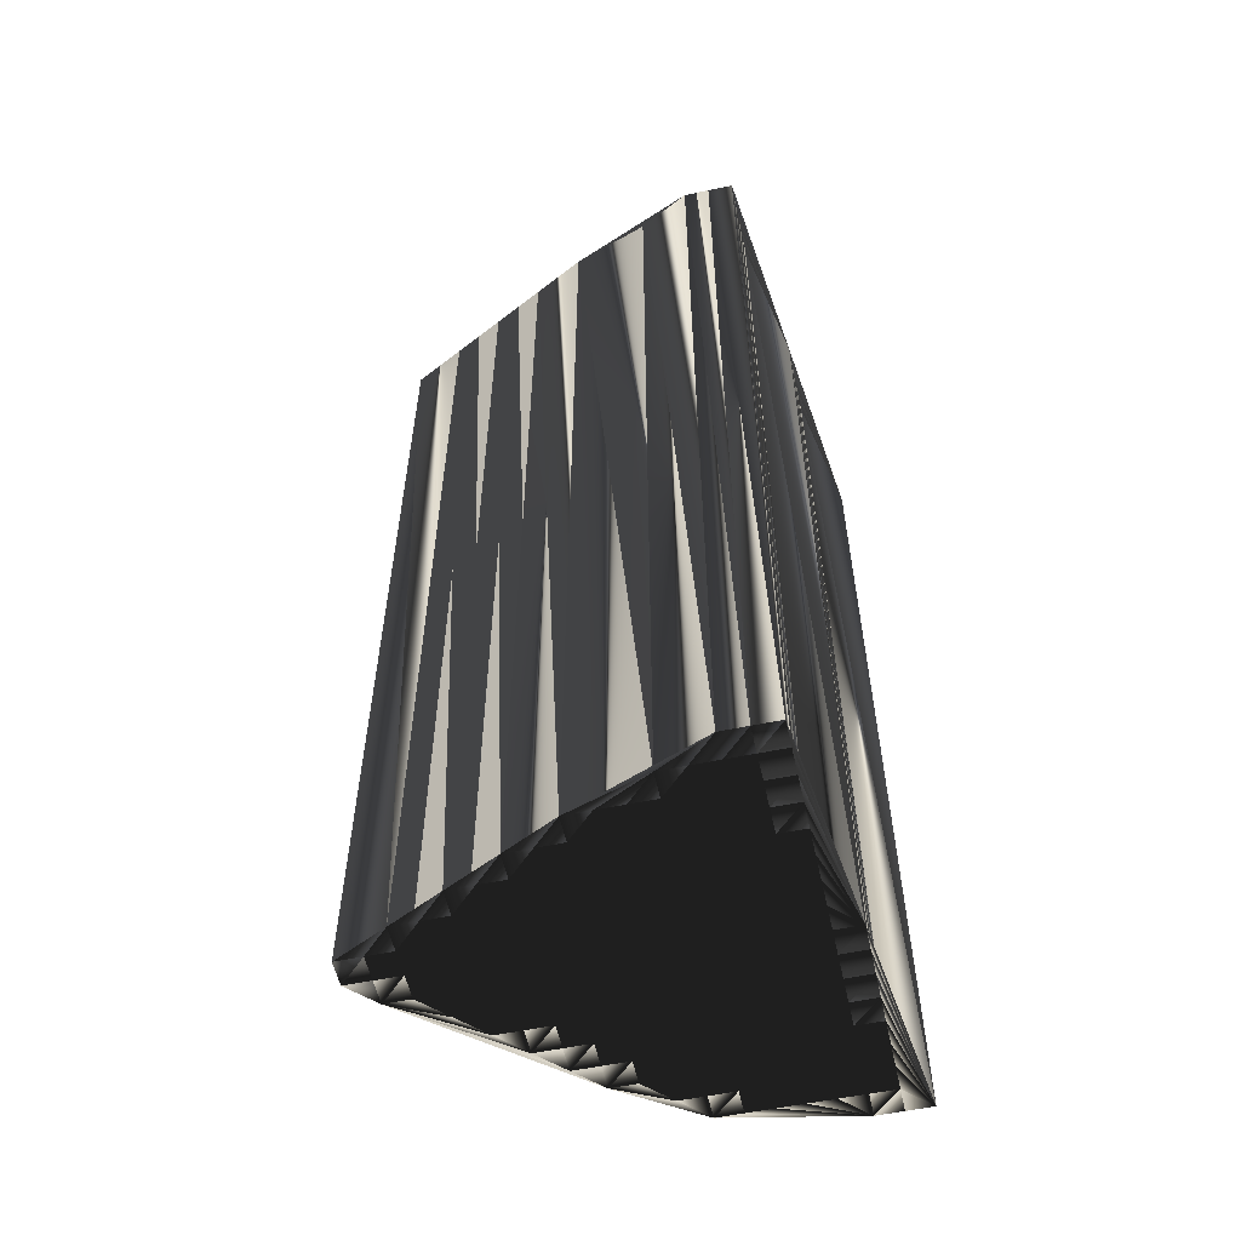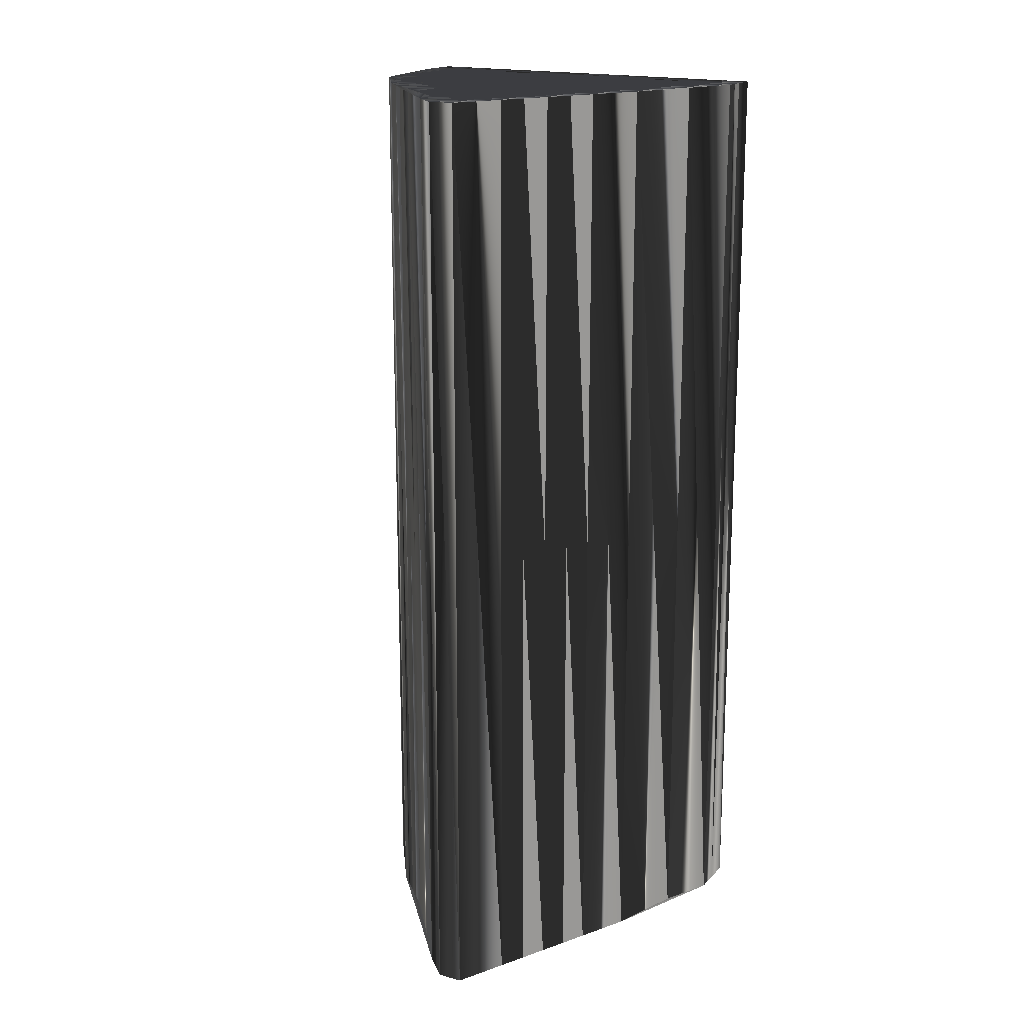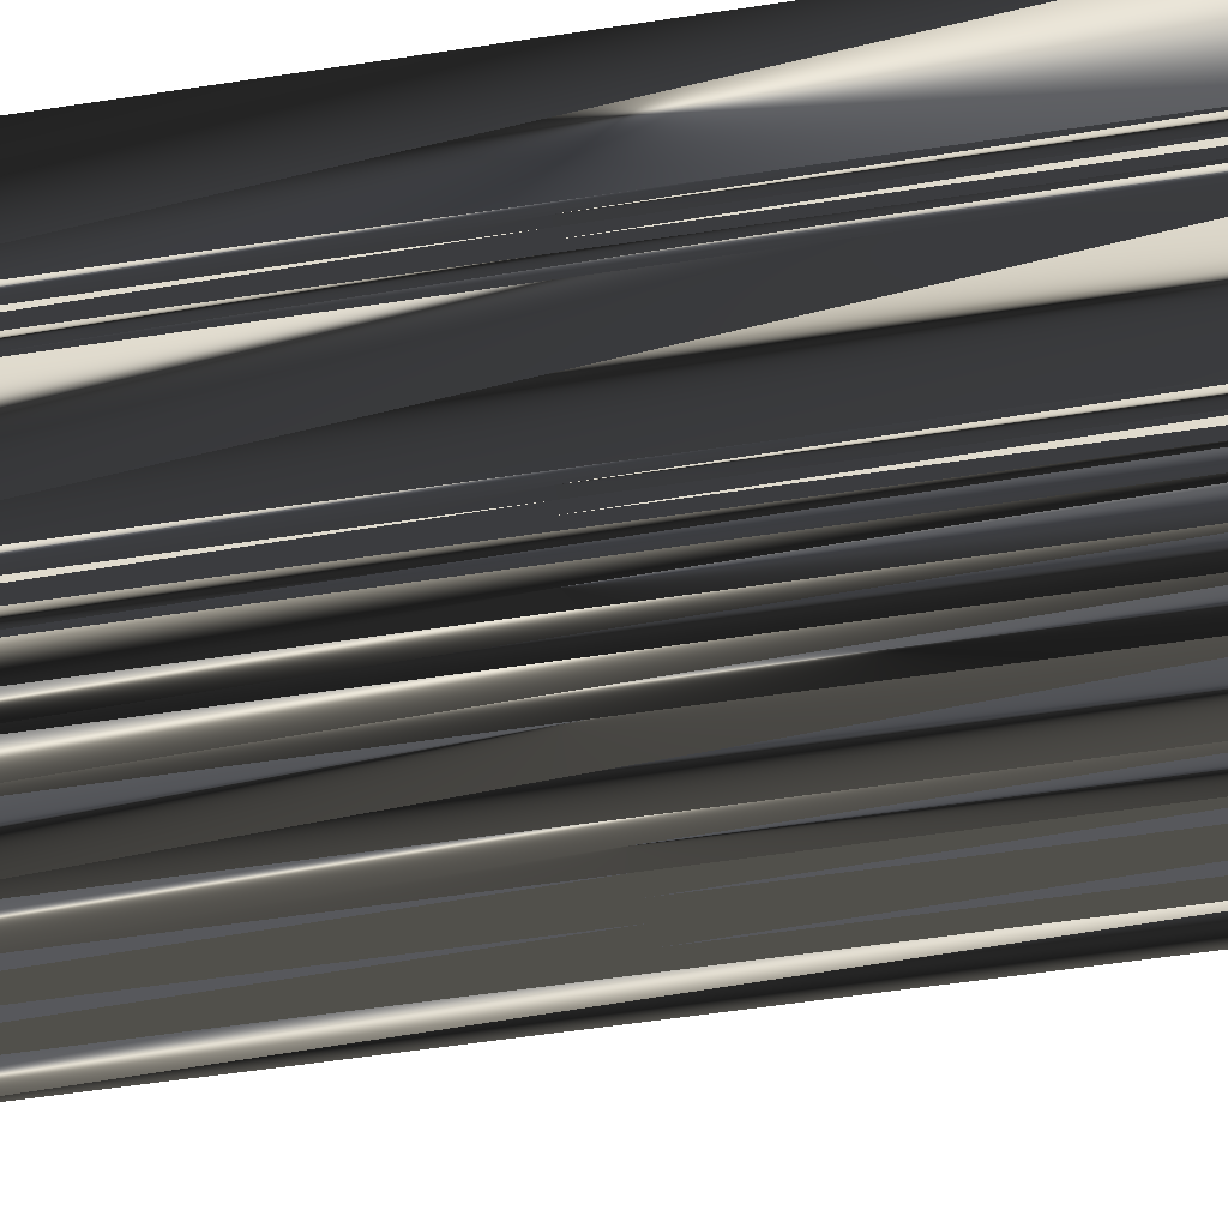
<metadata>
{"format":"obj","ext":"obj","renderer":"f3d","projection":"perspective","resolution":1024,"background":"white","views":[{"elev":-56.2,"azim":12.4,"up":"+Z"},{"elev":17.1,"azim":-61.7,"up":"+Z"},{"elev":-56.1,"azim":99.1,"up":"+Y"}]}
</metadata>
<code>
v 253 340.4 0
v 253 341.2 0
v 253.8 340.4 0
v 253.8 341.2 0
v 253.8 342 0
v 254.6 339.6 0
v 254.6 340.4 0
v 254.6 341.2 0
v 254.6 342 0
v 255.4 339.6 0
v 255.4 340.4 0
v 255.4 341.2 0
v 255.4 342 0
v 255.4 342.8 0
v 256.2 338.8 0
v 256.2 339.6 0
v 256.2 340.4 0
v 256.2 341.2 0
v 256.2 342 0
v 256.2 342.8 0
v 256.2 343.6 0
v 257 338.8 0
v 257 339.6 0
v 257 340.4 0
v 257 341.2 0
v 257 342 0
v 257 342.8 0
v 257 343.6 0
v 257 344.4 0
v 257.8 338 0
v 257.8 338.8 0
v 257.8 339.6 0
v 257.8 340.4 0
v 257.8 341.2 0
v 257.8 342 0
v 257.8 342.8 0
v 257.8 343.6 0
v 257.8 344.4 0
v 257.8 345.2 0
v 258.6 338 0
v 258.6 338.8 0
v 258.6 339.6 0
v 258.6 340.4 0
v 258.6 341.2 0
v 258.6 342 0
v 258.6 342.8 0
v 258.6 343.6 0
v 258.6 344.4 0
v 258.6 345.2 0
v 258.6 346 0
v 259.4 337.2 0
v 259.4 338 0
v 259.4 338.8 0
v 259.4 339.6 0
v 259.4 340.4 0
v 259.4 341.2 0
v 259.4 342 0
v 259.4 342.8 0
v 259.4 343.6 0
v 259.4 344.4 0
v 259.4 345.2 0
v 259.4 346 0
v 260.2 337.2 0
v 260.2 338 0
v 260.2 338.8 0
v 260.2 339.6 0
v 260.2 340.4 0
v 260.2 341.2 0
v 260.2 342 0
v 260.2 342.8 0
v 260.2 343.6 0
v 260.2 344.4 0
v 260.2 345.2 0
v 260.2 346 0
v 260.2 346.8 0
v 261 337.2 0
v 261 338 0
v 261 338.8 0
v 261 339.6 0
v 261 340.4 0
v 261 341.2 0
v 261 342 0
v 261 342.8 0
v 261 343.6 0
v 261 344.4 0
v 261 345.2 0
v 261 346 0
v 261 346.8 0
v 261 347.6 0
v 261.8 336.4 0
v 261.8 337.2 0
v 261.8 338 0
v 261.8 338.8 0
v 261.8 339.6 0
v 261.8 340.4 0
v 261.8 341.2 0
v 261.8 342 0
v 261.8 342.8 0
v 261.8 343.6 0
v 261.8 344.4 0
v 261.8 345.2 0
v 261.8 346 0
v 261.8 346.8 0
v 261.8 347.6 0
v 262.6 336.4 0
v 262.6 337.2 0
v 262.6 338 0
v 262.6 338.8 0
v 262.6 339.6 0
v 262.6 340.4 0
v 262.6 341.2 0
v 262.6 342 0
v 262.6 342.8 0
v 262.6 343.6 0
v 262.6 344.4 0
v 262.6 345.2 0
v 262.6 346 0
v 262.6 346.8 0
v 262.6 347.6 0
v 263.4 335.6 0
v 263.4 336.4 0
v 263.4 337.2 0
v 263.4 338 0
v 263.4 338.8 0
v 263.4 339.6 0
v 263.4 340.4 0
v 263.4 341.2 0
v 263.4 342 0
v 263.4 342.8 0
v 263.4 343.6 0
v 263.4 344.4 0
v 263.4 345.2 0
v 263.4 346 0
v 263.4 346.8 0
v 263.4 347.6 0
v 264.2 335.6 0
v 264.2 336.4 0
v 264.2 337.2 0
v 264.2 338 0
v 264.2 338.8 0
v 264.2 339.6 0
v 264.2 340.4 0
v 264.2 341.2 0
v 264.2 342 0
v 264.2 342.8 0
v 264.2 343.6 0
v 264.2 344.4 0
v 264.2 345.2 0
v 264.2 346 0
v 264.2 346.8 0
v 264.2 347.6 0
v 265 335.6 0
v 265 336.4 0
v 265 337.2 0
v 265 338 0
v 265 338.8 0
v 265 339.6 0
v 265 340.4 0
v 265 341.2 0
v 265 342 0
v 265 342.8 0
v 265 343.6 0
v 265 344.4 0
v 265 345.2 0
v 265 346 0
v 265 346.8 0
v 265 347.6 0
v 265 348.4 0
v 265.8 342 0
v 265.8 342.8 0
v 265.8 343.6 0
v 265.8 344.4 0
v 265.8 345.2 0
v 265.8 346 0
v 265.8 346.8 0
v 265.8 347.6 0
v 265.8 348.4 0
v 266.6 348.4 0
v 253 340.4 30
v 253 341.2 30
v 253.8 340.4 30
v 253.8 341.2 30
v 253.8 342 30
v 254.6 339.6 30
v 254.6 340.4 30
v 254.6 341.2 30
v 254.6 342 30
v 255.4 339.6 30
v 255.4 340.4 30
v 255.4 341.2 30
v 255.4 342 30
v 255.4 342.8 30
v 256.2 338.8 30
v 256.2 339.6 30
v 256.2 340.4 30
v 256.2 341.2 30
v 256.2 342 30
v 256.2 342.8 30
v 256.2 343.6 30
v 257 338.8 30
v 257 339.6 30
v 257 340.4 30
v 257 341.2 30
v 257 342 30
v 257 342.8 30
v 257 343.6 30
v 257 344.4 30
v 257.8 338 30
v 257.8 338.8 30
v 257.8 339.6 30
v 257.8 340.4 30
v 257.8 341.2 30
v 257.8 342 30
v 257.8 342.8 30
v 257.8 343.6 30
v 257.8 344.4 30
v 257.8 345.2 30
v 258.6 338 30
v 258.6 338.8 30
v 258.6 339.6 30
v 258.6 340.4 30
v 258.6 341.2 30
v 258.6 342 30
v 258.6 342.8 30
v 258.6 343.6 30
v 258.6 344.4 30
v 258.6 345.2 30
v 258.6 346 30
v 259.4 337.2 30
v 259.4 338 30
v 259.4 338.8 30
v 259.4 339.6 30
v 259.4 340.4 30
v 259.4 341.2 30
v 259.4 342 30
v 259.4 342.8 30
v 259.4 343.6 30
v 259.4 344.4 30
v 259.4 345.2 30
v 259.4 346 30
v 260.2 337.2 30
v 260.2 338 30
v 260.2 338.8 30
v 260.2 339.6 30
v 260.2 340.4 30
v 260.2 341.2 30
v 260.2 342 30
v 260.2 342.8 30
v 260.2 343.6 30
v 260.2 344.4 30
v 260.2 345.2 30
v 260.2 346 30
v 260.2 346.8 30
v 261 337.2 30
v 261 338 30
v 261 338.8 30
v 261 339.6 30
v 261 340.4 30
v 261 341.2 30
v 261 342 30
v 261 342.8 30
v 261 343.6 30
v 261 344.4 30
v 261 345.2 30
v 261 346 30
v 261 346.8 30
v 261 347.6 30
v 261.8 336.4 30
v 261.8 337.2 30
v 261.8 338 30
v 261.8 338.8 30
v 261.8 339.6 30
v 261.8 340.4 30
v 261.8 341.2 30
v 261.8 342 30
v 261.8 342.8 30
v 261.8 343.6 30
v 261.8 344.4 30
v 261.8 345.2 30
v 261.8 346 30
v 261.8 346.8 30
v 261.8 347.6 30
v 262.6 336.4 30
v 262.6 337.2 30
v 262.6 338 30
v 262.6 338.8 30
v 262.6 339.6 30
v 262.6 340.4 30
v 262.6 341.2 30
v 262.6 342 30
v 262.6 342.8 30
v 262.6 343.6 30
v 262.6 344.4 30
v 262.6 345.2 30
v 262.6 346 30
v 262.6 346.8 30
v 262.6 347.6 30
v 263.4 335.6 30
v 263.4 336.4 30
v 263.4 337.2 30
v 263.4 338 30
v 263.4 338.8 30
v 263.4 339.6 30
v 263.4 340.4 30
v 263.4 341.2 30
v 263.4 342 30
v 263.4 342.8 30
v 263.4 343.6 30
v 263.4 344.4 30
v 263.4 345.2 30
v 263.4 346 30
v 263.4 346.8 30
v 263.4 347.6 30
v 264.2 335.6 30
v 264.2 336.4 30
v 264.2 337.2 30
v 264.2 338 30
v 264.2 338.8 30
v 264.2 339.6 30
v 264.2 340.4 30
v 264.2 341.2 30
v 264.2 342 30
v 264.2 342.8 30
v 264.2 343.6 30
v 264.2 344.4 30
v 264.2 345.2 30
v 264.2 346 30
v 264.2 346.8 30
v 264.2 347.6 30
v 265 335.6 30
v 265 336.4 30
v 265 337.2 30
v 265 338 30
v 265 338.8 30
v 265 339.6 30
v 265 340.4 30
v 265 341.2 30
v 265 342 30
v 265 342.8 30
v 265 343.6 30
v 265 344.4 30
v 265 345.2 30
v 265 346 30
v 265 346.8 30
v 265 347.6 30
v 265 348.4 30
v 265.8 342 30
v 265.8 342.8 30
v 265.8 343.6 30
v 265.8 344.4 30
v 265.8 345.2 30
v 265.8 346 30
v 265.8 346.8 30
v 265.8 347.6 30
v 265.8 348.4 30
v 266.6 348.4 30
f 89 50 75
f 14 13 19
f 30 31 22
f 25 19 18
f 14 20 21
f 46 37 36
f 25 26 19
f 29 28 37
f 148 133 132
f 80 81 68
f 25 33 34
f 97 83 82
f 63 76 64
f 55 66 67
f 98 99 84
f 43 33 42
f 123 122 138
f 82 81 96
f 40 30 51
f 92 93 78
f 53 52 64
f 136 137 121
f 40 31 30
f 139 124 123
f 80 94 95
f 66 79 67
f 55 54 66
f 68 67 80
f 65 54 53
f 66 65 78
f 24 17 23
f 42 32 41
f 63 52 51
f 6 10 7
f 16 10 15
f 7 4 3
f 3 4 2
f 13 9 12
f 11 8 7
f 71 60 59
f 55 56 44
f 59 48 47
f 59 60 48
f 87 74 86
f 83 71 70
f 61 62 50
f 72 61 60
f 70 58 69
f 113 99 98
f 96 81 95
f 138 154 139
f 100 86 85
f 141 142 126
f 116 102 101
f 148 149 133
f 100 85 99
f 129 144 145
f 115 116 101
f 130 131 115
f 165 166 150
f 113 129 114
f 116 115 131
f 130 115 114
f 148 163 164
f 164 165 149
f 131 147 132
f 82 96 97
f 157 156 169
f 147 162 163
f 95 110 96
f 94 80 79
f 142 127 126
f 79 93 94
f 91 77 76
f 140 124 139
f 109 95 94
f 90 105 91
f 156 141 140
f 140 141 125
f 163 171 172
f 139 155 140
f 168 176 177
f 127 142 143
f 7 3 6
f 17 12 11
f 10 11 7
f 6 15 10
f 11 16 17
f 16 15 22
f 67 56 55
f 23 22 31
f 31 40 41
f 41 40 52
f 54 65 66
f 23 16 22
f 22 15 30
f 64 52 63
f 51 120 90
f 92 78 77
f 121 106 105
f 78 65 77
f 77 64 76
f 92 77 91
f 91 76 90
f 80 67 79
f 79 66 78
f 79 78 93
f 111 110 126
f 53 41 52
f 52 40 51
f 53 64 65
f 65 64 77
f 33 32 42
f 42 41 53
f 55 44 43
f 43 42 54
f 55 43 54
f 54 42 53
f 57 46 45
f 68 56 67
f 68 57 56
f 44 35 34
f 80 95 81
f 81 82 69
f 34 26 25
f 32 24 23
f 56 45 44
f 44 34 43
f 34 35 26
f 23 17 16
f 23 31 32
f 33 43 34
f 33 25 24
f 24 25 18
f 33 24 32
f 32 31 41
f 7 8 4
f 3 1 6
f 10 16 11
f 11 12 8
f 3 2 1
f 14 21 5
f 24 18 17
f 17 18 12
f 8 9 5
f 4 8 5
f 8 12 9
f 9 14 5
f 14 9 13
f 13 12 18
f 44 45 35
f 35 36 27
f 35 27 26
f 20 27 21
f 56 57 45
f 45 36 35
f 2 4 5
f 26 27 20
f 19 13 18
f 14 19 20
f 20 19 26
f 21 27 28
f 28 27 36
f 5 21 29
f 29 21 28
f 38 29 37
f 37 28 36
f 5 29 39
f 39 29 38
f 61 73 62
f 48 39 38
f 58 47 46
f 46 36 45
f 38 37 47
f 47 37 46
f 49 39 48
f 48 38 47
f 73 74 62
f 60 49 48
f 75 50 62
f 61 50 49
f 5 39 50
f 50 39 49
f 73 86 74
f 74 75 62
f 89 75 88
f 87 75 74
f 101 102 87
f 86 100 101
f 85 86 73
f 88 75 87
f 87 86 101
f 84 72 71
f 68 69 57
f 83 98 84
f 84 85 72
f 71 72 60
f 60 61 49
f 85 73 72
f 72 73 61
f 68 81 69
f 57 58 46
f 70 59 58
f 58 59 47
f 82 70 69
f 69 58 57
f 82 83 70
f 70 71 59
f 97 112 98
f 83 84 71
f 83 97 98
f 99 113 114
f 114 115 100
f 99 85 84
f 113 128 129
f 131 146 147
f 161 160 169
f 132 147 148
f 132 117 116
f 116 117 102
f 130 146 131
f 131 132 116
f 99 114 100
f 100 115 101
f 132 133 117
f 102 103 88
f 117 103 102
f 102 88 87
f 117 118 103
f 103 89 88
f 168 89 104
f 104 89 103
f 168 104 119
f 118 104 103
f 133 149 134
f 133 118 117
f 168 119 135
f 135 119 134
f 134 119 118
f 118 119 104
f 134 149 150
f 133 134 118
f 165 164 173
f 150 135 134
f 168 135 151
f 166 151 150
f 167 168 151
f 151 135 150
f 167 176 168
f 167 166 175
f 170 169 178
f 165 173 174
f 176 178 177
f 167 175 176
f 176 175 178
f 158 157 169
f 166 174 175
f 173 178 174
f 174 178 175
f 148 164 149
f 149 165 150
f 167 151 166
f 166 165 174
f 146 162 147
f 147 163 148
f 161 145 160
f 163 172 164
f 146 161 162
f 162 171 163
f 162 170 171
f 164 172 173
f 171 178 172
f 172 178 173
f 143 158 159
f 161 170 162
f 161 169 170
f 170 178 171
f 160 145 144
f 160 159 169
f 153 152 169
f 157 158 142
f 108 124 109
f 141 157 142
f 142 158 143
f 144 129 128
f 144 143 159
f 160 144 159
f 159 158 169
f 143 144 128
f 112 113 98
f 161 146 145
f 145 146 130
f 111 127 112
f 112 128 113
f 145 130 129
f 129 130 114
f 95 109 110
f 96 111 97
f 126 127 111
f 111 112 97
f 94 108 109
f 124 108 123
f 111 96 110
f 110 109 125
f 143 128 127
f 127 128 112
f 108 107 123
f 120 121 105
f 141 126 125
f 125 126 110
f 92 107 93
f 93 108 94
f 108 93 107
f 106 92 91
f 76 63 90
f 90 63 51
f 106 91 105
f 105 90 120
f 122 107 106
f 106 107 92
f 137 138 122
f 121 122 106
f 121 120 136
f 123 138 139
f 137 153 138
f 139 154 155
f 123 107 122
f 122 121 137
f 140 125 124
f 124 125 109
f 156 140 155
f 155 154 169
f 157 141 156
f 156 155 169
f 136 152 137
f 152 153 137
f 138 153 154
f 154 153 169
f 228 267 253
f 191 192 197
f 209 208 200
f 197 203 196
f 198 192 199
f 215 224 214
f 204 203 197
f 206 207 215
f 311 326 310
f 259 258 246
f 211 203 212
f 261 275 260
f 254 241 242
f 244 233 245
f 277 276 262
f 211 221 220
f 300 301 316
f 259 260 274
f 208 218 229
f 271 270 256
f 230 231 242
f 315 314 299
f 209 218 208
f 302 317 301
f 272 258 273
f 257 244 245
f 232 233 244
f 245 246 258
f 232 243 231
f 243 244 256
f 195 202 201
f 210 220 219
f 230 241 229
f 188 184 185
f 188 194 193
f 182 185 181
f 182 181 180
f 187 191 190
f 186 189 185
f 238 249 237
f 234 233 222
f 226 237 225
f 238 237 226
f 252 265 264
f 249 261 248
f 240 239 228
f 239 250 238
f 236 248 247
f 277 291 276
f 259 274 273
f 332 316 317
f 264 278 263
f 320 319 304
f 280 294 279
f 327 326 311
f 263 278 277
f 322 307 323
f 294 293 279
f 309 308 293
f 344 343 328
f 307 291 292
f 293 294 309
f 293 308 292
f 341 326 342
f 343 342 327
f 325 309 310
f 274 260 275
f 334 335 347
f 340 325 341
f 288 273 274
f 258 272 257
f 305 320 304
f 271 257 272
f 255 269 254
f 302 318 317
f 273 287 272
f 283 268 269
f 319 334 318
f 319 318 303
f 349 341 350
f 333 317 318
f 354 346 355
f 320 305 321
f 181 185 184
f 190 195 189
f 189 188 185
f 193 184 188
f 194 189 195
f 193 194 200
f 234 245 233
f 200 201 209
f 218 209 219
f 218 219 230
f 243 232 244
f 194 201 200
f 193 200 208
f 230 242 241
f 298 229 268
f 256 270 255
f 284 299 283
f 243 256 255
f 242 255 254
f 255 270 269
f 254 269 268
f 245 258 257
f 244 257 256
f 256 257 271
f 288 289 304
f 219 231 230
f 218 230 229
f 242 231 243
f 242 243 255
f 210 211 220
f 219 220 231
f 222 233 221
f 220 221 232
f 221 233 232
f 220 232 231
f 224 235 223
f 234 246 245
f 235 246 234
f 213 222 212
f 273 258 259
f 260 259 247
f 204 212 203
f 202 210 201
f 223 234 222
f 212 222 221
f 213 212 204
f 195 201 194
f 209 201 210
f 221 211 212
f 203 211 202
f 203 202 196
f 202 211 210
f 209 210 219
f 186 185 182
f 179 181 184
f 194 188 189
f 190 189 186
f 180 181 179
f 199 192 183
f 196 202 195
f 196 195 190
f 187 186 183
f 186 182 183
f 190 186 187
f 192 187 183
f 187 192 191
f 190 191 196
f 223 222 213
f 214 213 205
f 205 213 204
f 205 198 199
f 235 234 223
f 214 223 213
f 182 180 183
f 205 204 198
f 191 197 196
f 197 192 198
f 197 198 204
f 205 199 206
f 205 206 214
f 199 183 207
f 199 207 206
f 207 216 215
f 206 215 214
f 207 183 217
f 207 217 216
f 251 239 240
f 217 226 216
f 225 236 224
f 214 224 223
f 215 216 225
f 215 225 224
f 217 227 226
f 216 226 225
f 252 251 240
f 227 238 226
f 228 253 240
f 228 239 227
f 217 183 228
f 217 228 227
f 264 251 252
f 253 252 240
f 253 267 266
f 253 265 252
f 280 279 265
f 278 264 279
f 264 263 251
f 253 266 265
f 264 265 279
f 250 262 249
f 247 246 235
f 276 261 262
f 263 262 250
f 250 249 238
f 239 238 227
f 251 263 250
f 251 250 239
f 259 246 247
f 236 235 224
f 237 248 236
f 237 236 225
f 248 260 247
f 236 247 235
f 261 260 248
f 249 248 237
f 290 275 276
f 262 261 249
f 275 261 276
f 291 277 292
f 293 292 278
f 263 277 262
f 306 291 307
f 324 309 325
f 338 339 347
f 325 310 326
f 295 310 294
f 295 294 280
f 324 308 309
f 310 309 294
f 292 277 278
f 293 278 279
f 311 310 295
f 281 280 266
f 281 295 280
f 266 280 265
f 296 295 281
f 267 281 266
f 267 346 282
f 267 282 281
f 282 346 297
f 282 296 281
f 327 311 312
f 296 311 295
f 297 346 313
f 297 313 312
f 297 312 296
f 297 296 282
f 327 312 328
f 312 311 296
f 342 343 351
f 313 328 312
f 313 346 329
f 329 344 328
f 346 345 329
f 313 329 328
f 354 345 346
f 344 345 353
f 347 348 356
f 351 343 352
f 356 354 355
f 353 345 354
f 353 354 356
f 335 336 347
f 352 344 353
f 356 351 352
f 356 352 353
f 342 326 327
f 343 327 328
f 329 345 344
f 343 344 352
f 340 324 325
f 341 325 326
f 323 339 338
f 350 341 342
f 339 324 340
f 349 340 341
f 348 340 349
f 350 342 351
f 356 349 350
f 356 350 351
f 336 321 337
f 348 339 340
f 347 339 348
f 356 348 349
f 323 338 322
f 337 338 347
f 330 331 347
f 336 335 320
f 302 286 287
f 335 319 320
f 336 320 321
f 307 322 306
f 321 322 337
f 322 338 337
f 336 337 347
f 322 321 306
f 291 290 276
f 324 339 323
f 324 323 308
f 305 289 290
f 306 290 291
f 308 323 307
f 308 307 292
f 287 273 288
f 289 274 275
f 305 304 289
f 290 289 275
f 286 272 287
f 286 302 301
f 274 289 288
f 287 288 303
f 306 321 305
f 306 305 290
f 285 286 301
f 299 298 283
f 304 319 303
f 304 303 288
f 285 270 271
f 286 271 272
f 271 286 285
f 270 284 269
f 241 254 268
f 241 268 229
f 269 284 283
f 268 283 298
f 285 300 284
f 285 284 270
f 316 315 300
f 300 299 284
f 298 299 314
f 316 301 317
f 331 315 316
f 332 317 333
f 285 301 300
f 299 300 315
f 303 318 302
f 303 302 287
f 318 334 333
f 332 333 347
f 319 335 334
f 333 334 347
f 330 314 315
f 331 330 315
f 331 316 332
f 331 332 347
f 1 179 6
f 6 184 179
f 6 184 15
f 15 193 184
f 15 193 30
f 30 208 193
f 30 208 51
f 51 229 208
f 51 229 90
f 90 268 229
f 90 268 120
f 120 298 268
f 120 298 136
f 136 314 298
f 136 314 152
f 152 330 314
f 152 330 153
f 153 331 330
f 153 331 154
f 154 332 331
f 154 332 155
f 155 333 332
f 155 333 169
f 169 347 333
f 169 347 170
f 170 348 347
f 170 348 171
f 171 349 348
f 171 349 172
f 172 350 349
f 172 350 178
f 178 356 350
f 178 356 177
f 177 355 356
f 177 355 168
f 168 346 355
f 168 346 89
f 89 267 346
f 89 267 50
f 50 228 267
f 50 228 39
f 39 217 228
f 39 217 29
f 29 207 217
f 29 207 5
f 5 183 207
f 5 183 2
f 2 180 183
f 2 180 1
f 1 179 180

</code>
